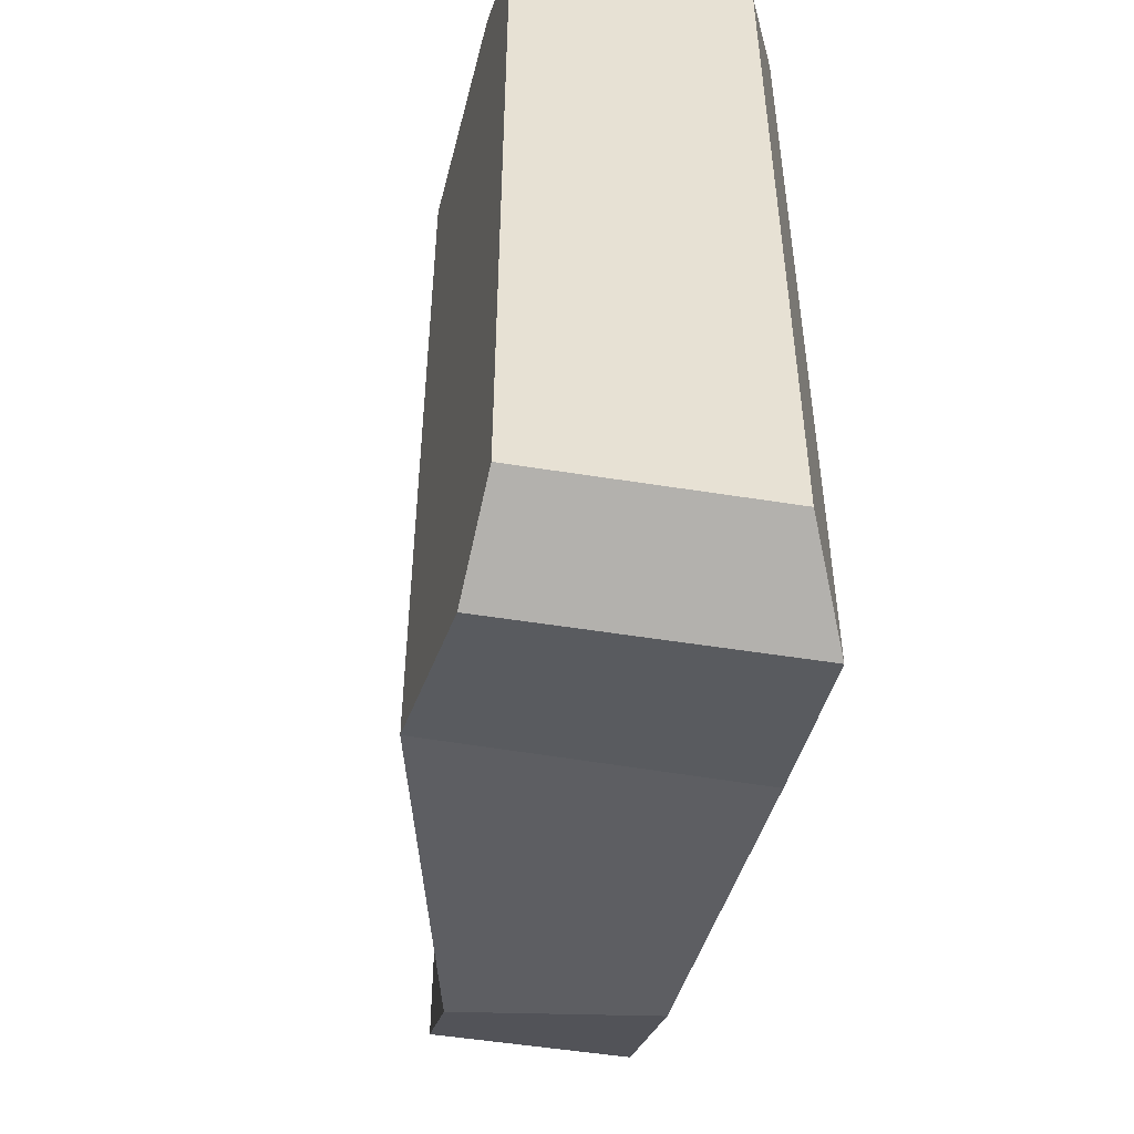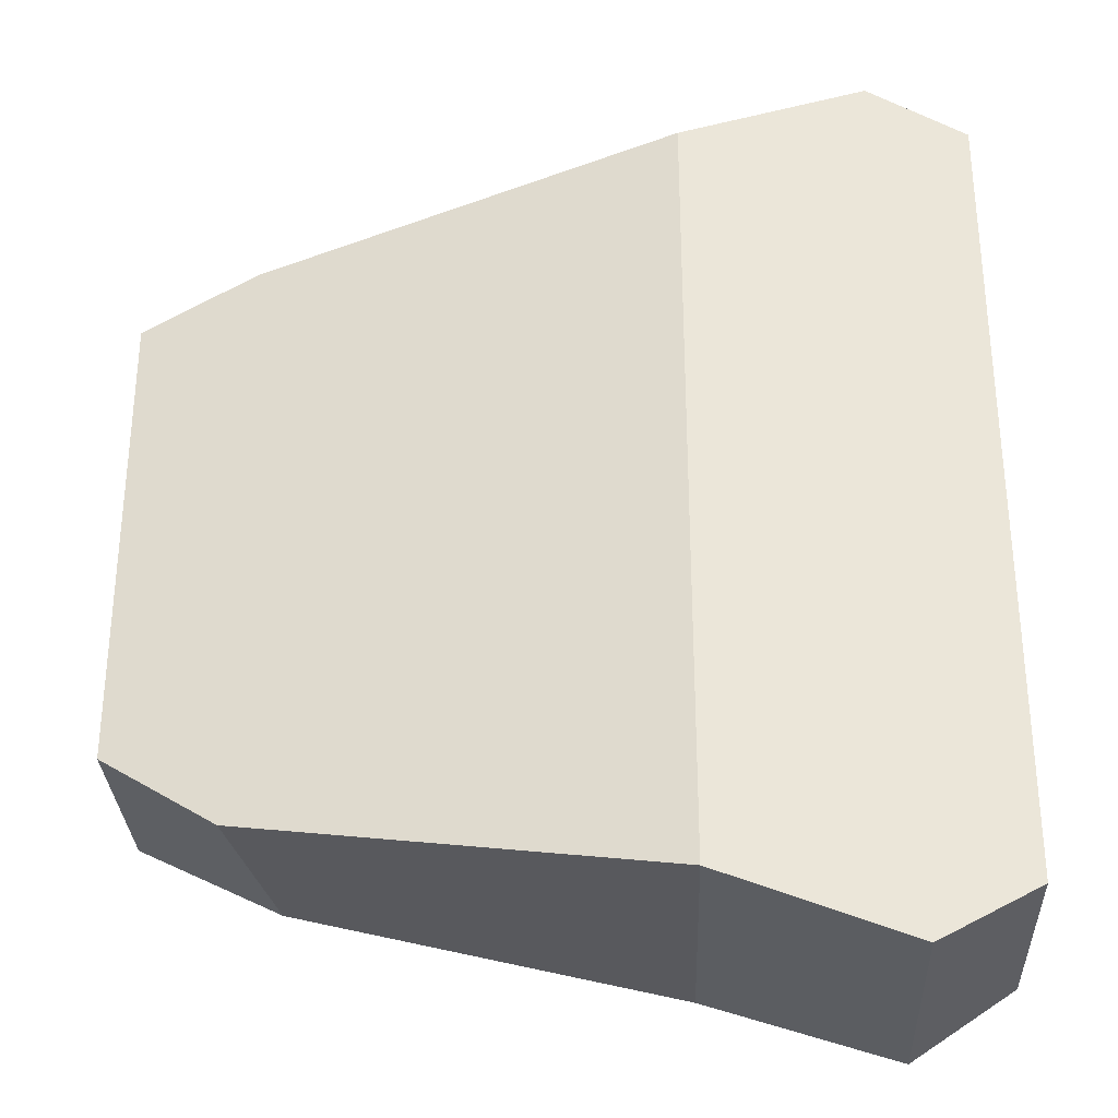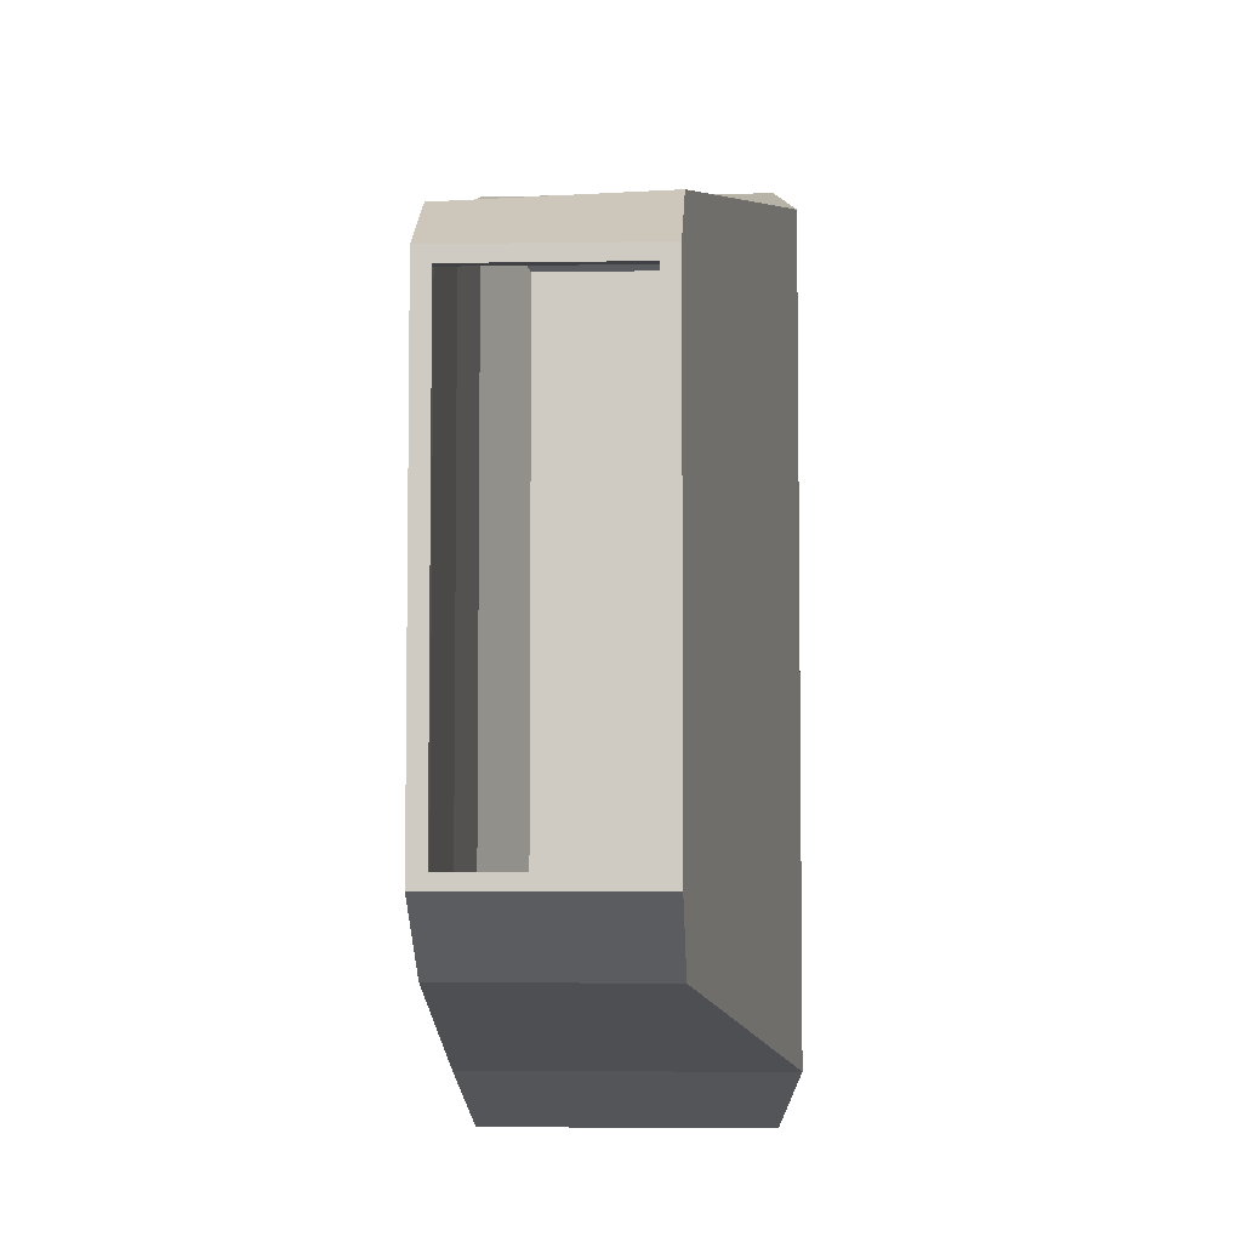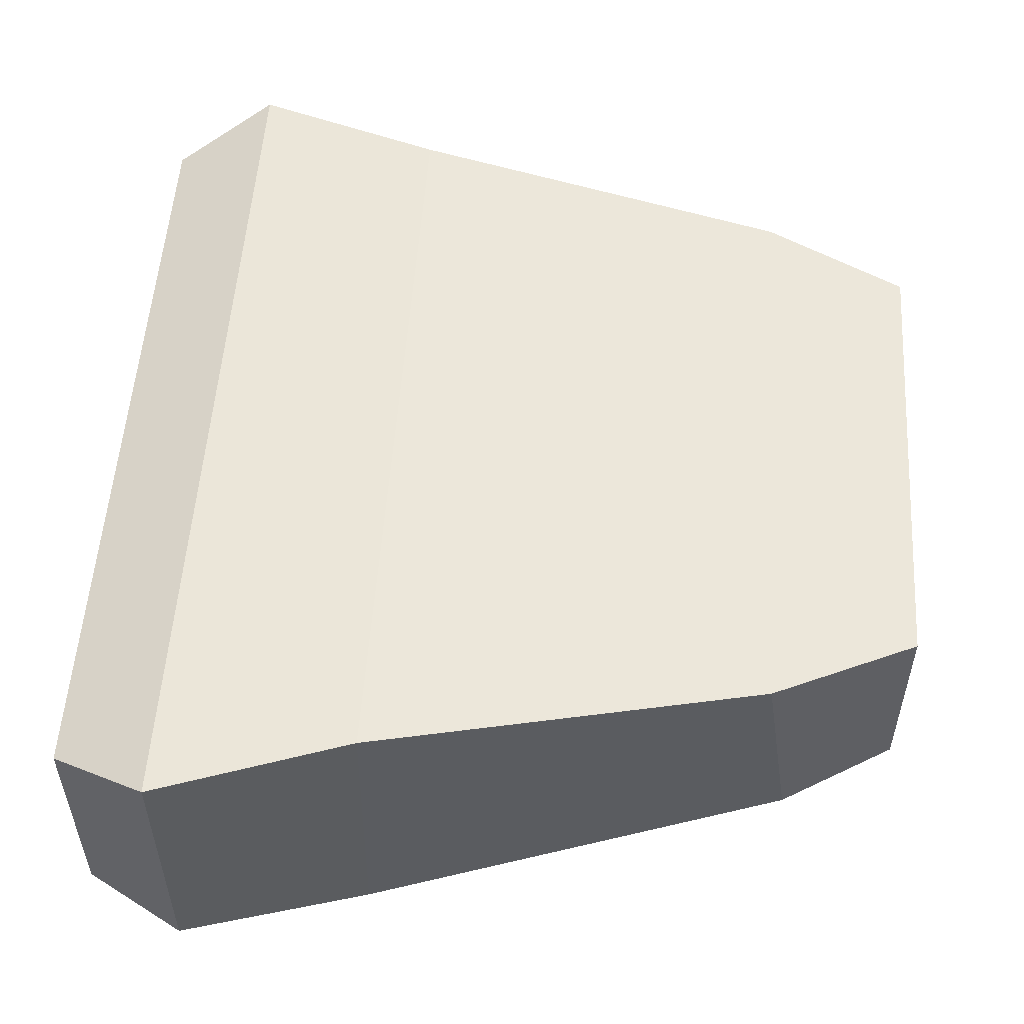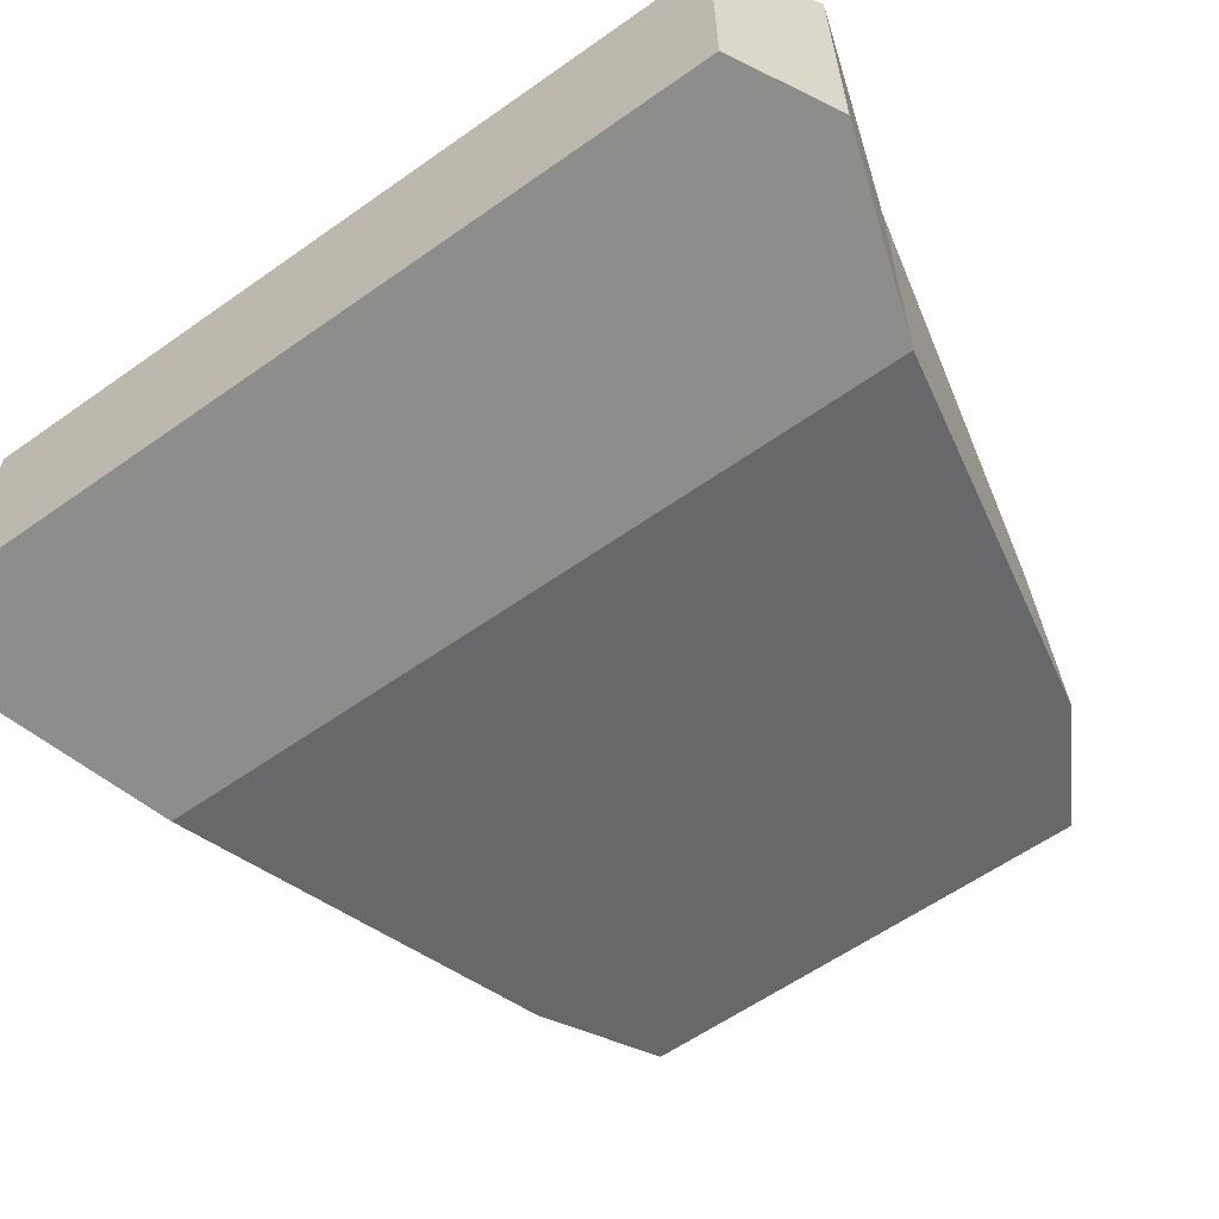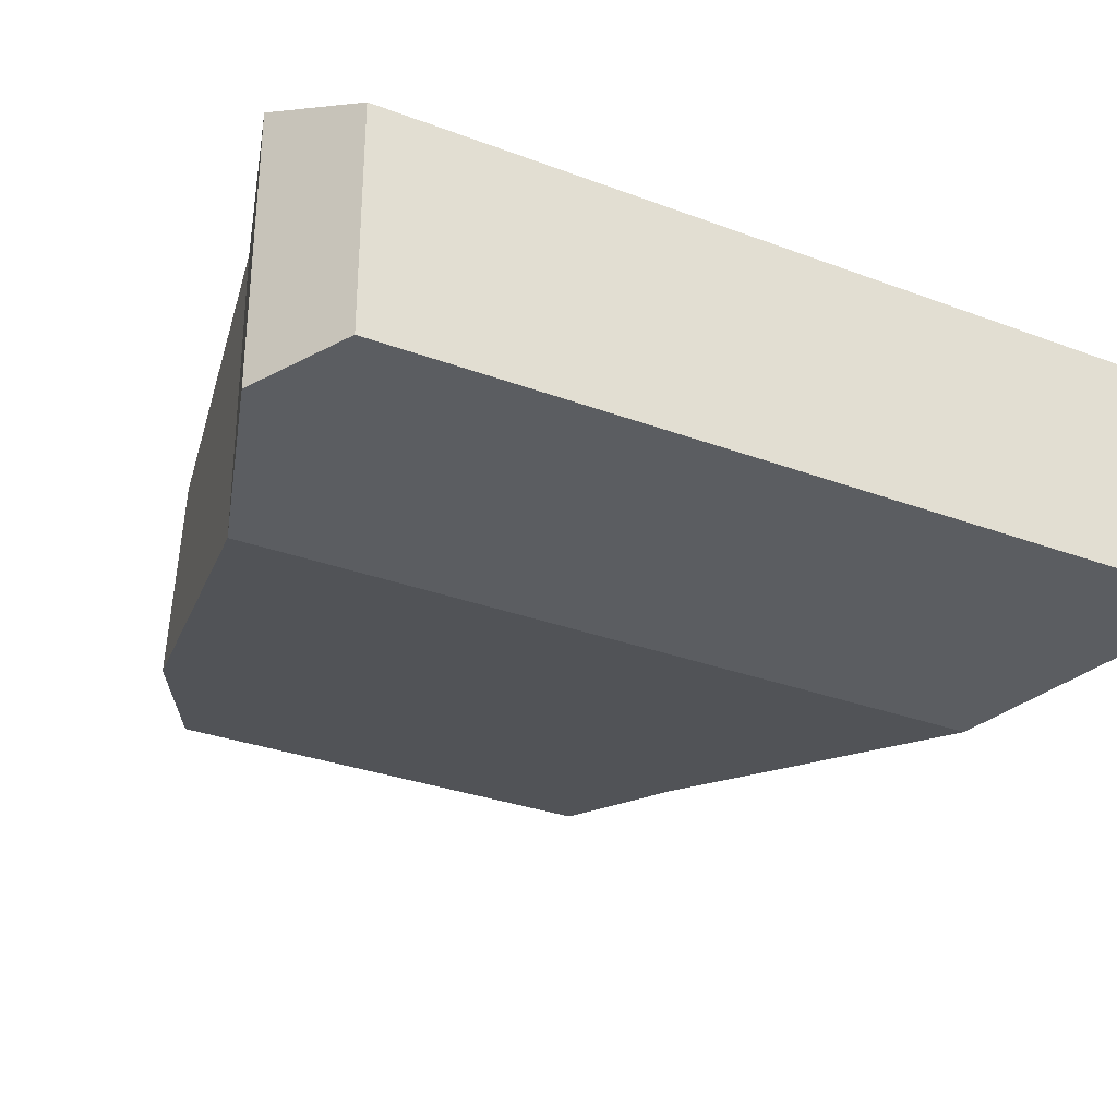
<metadata>
{"format":"obj","ext":"obj","renderer":"f3d","projection":"perspective","resolution":1024,"background":"white","views":[{"elev":-50.6,"azim":80.0,"up":"+Z"},{"elev":-30.9,"azim":2.7,"up":"+Z"},{"elev":-5.8,"azim":-87.4,"up":"+Z"},{"elev":53.7,"azim":-176.2,"up":"+Y"},{"elev":-60.3,"azim":125.8,"up":"+Y"},{"elev":-31.0,"azim":61.8,"up":"+Y"}]}
</metadata>
<code>
o CenterBack_Cube.005
v 5.459 0.09502 4.028
v 5.835 2.671 4.028
v 5.459 0.09502 -3.596
v 5.835 2.671 -3.596
v 13.16 -0.8301 5.95
v 13.16 2.82 5.95
v 13.16 -0.8301 -5.518
v 13.16 2.82 -5.518
v 10.73 2.852 -4.714
v 10.79 -1.079 -4.714
v 14.41 -0.7254 -4.836
v 14.41 2.279 5.268
v 14.41 -0.7254 5.268
v 14.41 2.279 -4.836
v 10.79 -1.079 5.146
v 10.73 2.852 5.146
v 4.038 2.386 -2.564
v 4.038 2.386 2.997
v 4.038 0.3008 2.997
v 4.038 0.3008 -2.564
v 4.038 0.09502 3.176
v 4.038 2.592 3.176
v 4.038 2.592 -2.744
v 4.038 0.09502 -2.744
v 4.174 0.3008 2.997
v 4.174 2.386 2.997
v 4.174 2.386 -2.564
v 4.174 0.3008 -2.564
f 10 9 8 7
f 13 12 6 5
f 15 16 2 1
f 5 6 16 15
f 7 8 14 11
f 3 4 9 10
f 9 16 6 8
f 12 14 8 6
f 23 4 3 24
f 21 1 2 22
f 20 19 25 28
f 23 22 2 16 9 4
f 11 13 5 15 10 7
f 12 13 11 14
f 21 24 3 10 15 1
f 18 19 21 22
f 20 17 23 24
f 19 20 24 21
f 17 18 22 23
f 19 18 26 25
f 18 17 27 26
f 17 20 28 27

</code>
